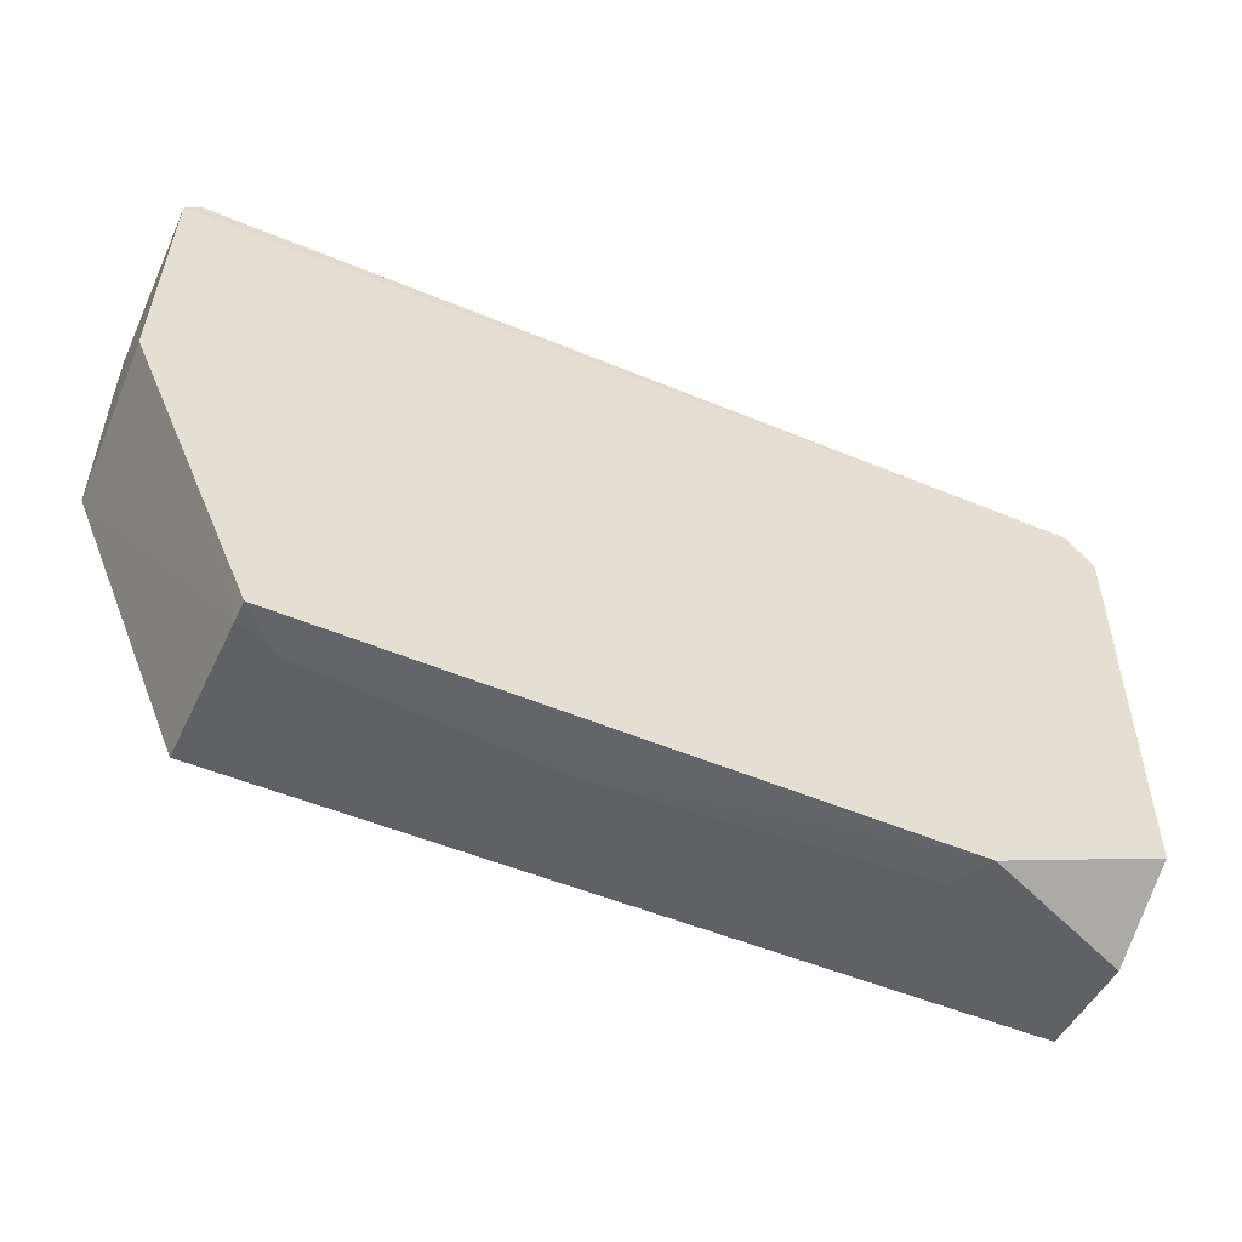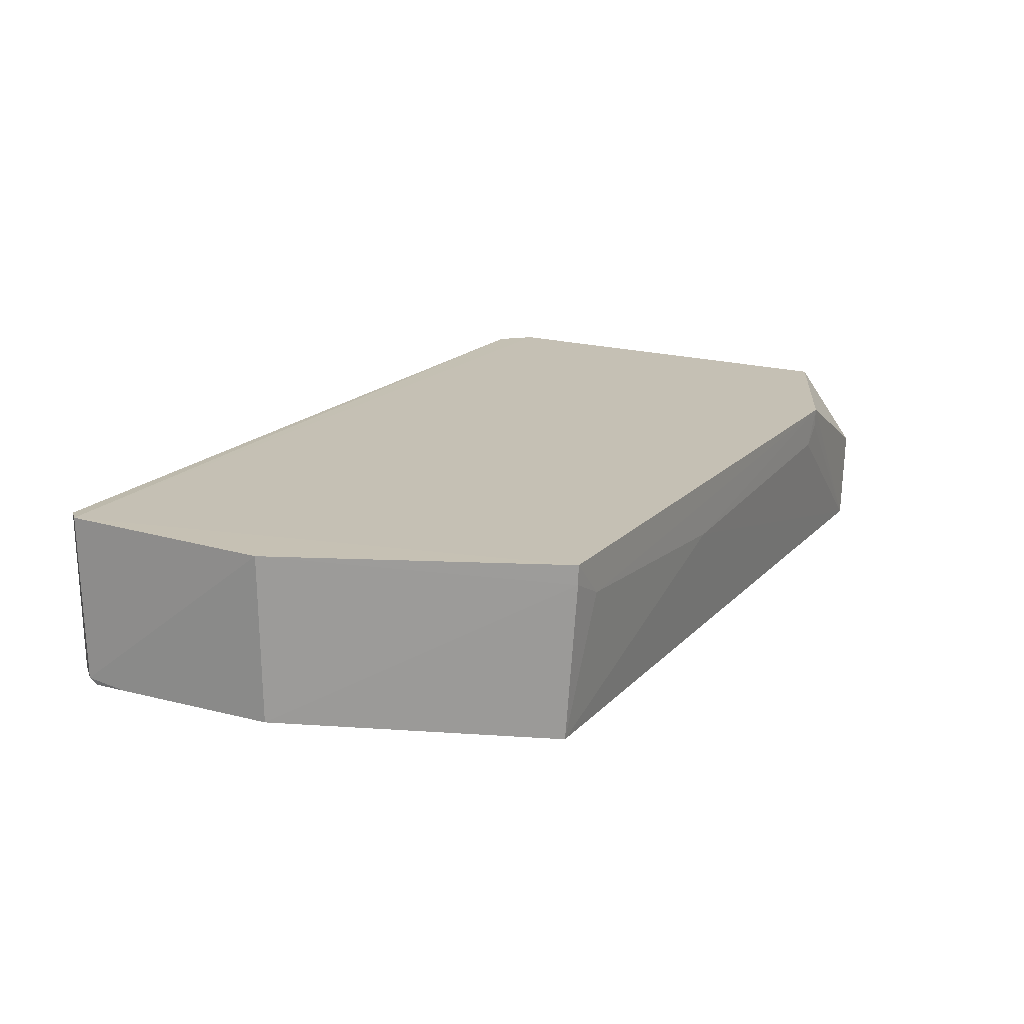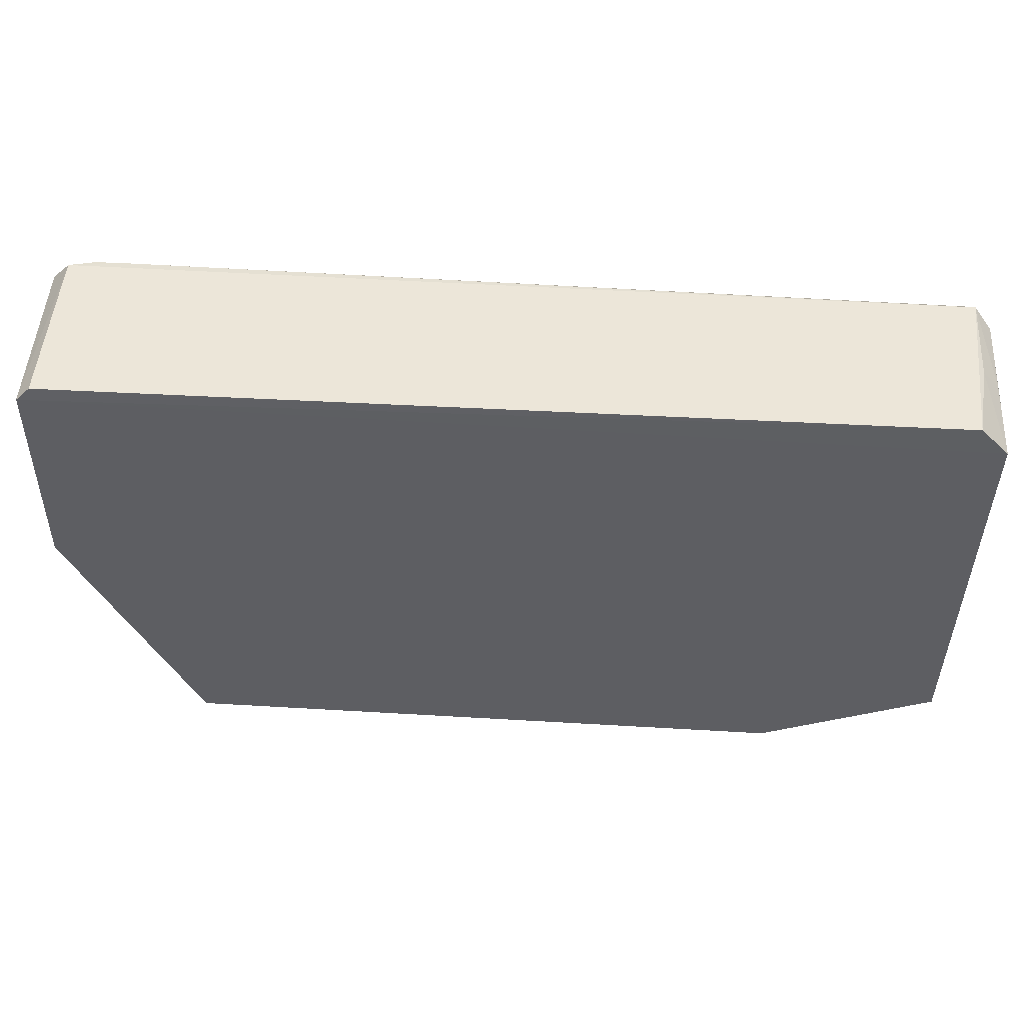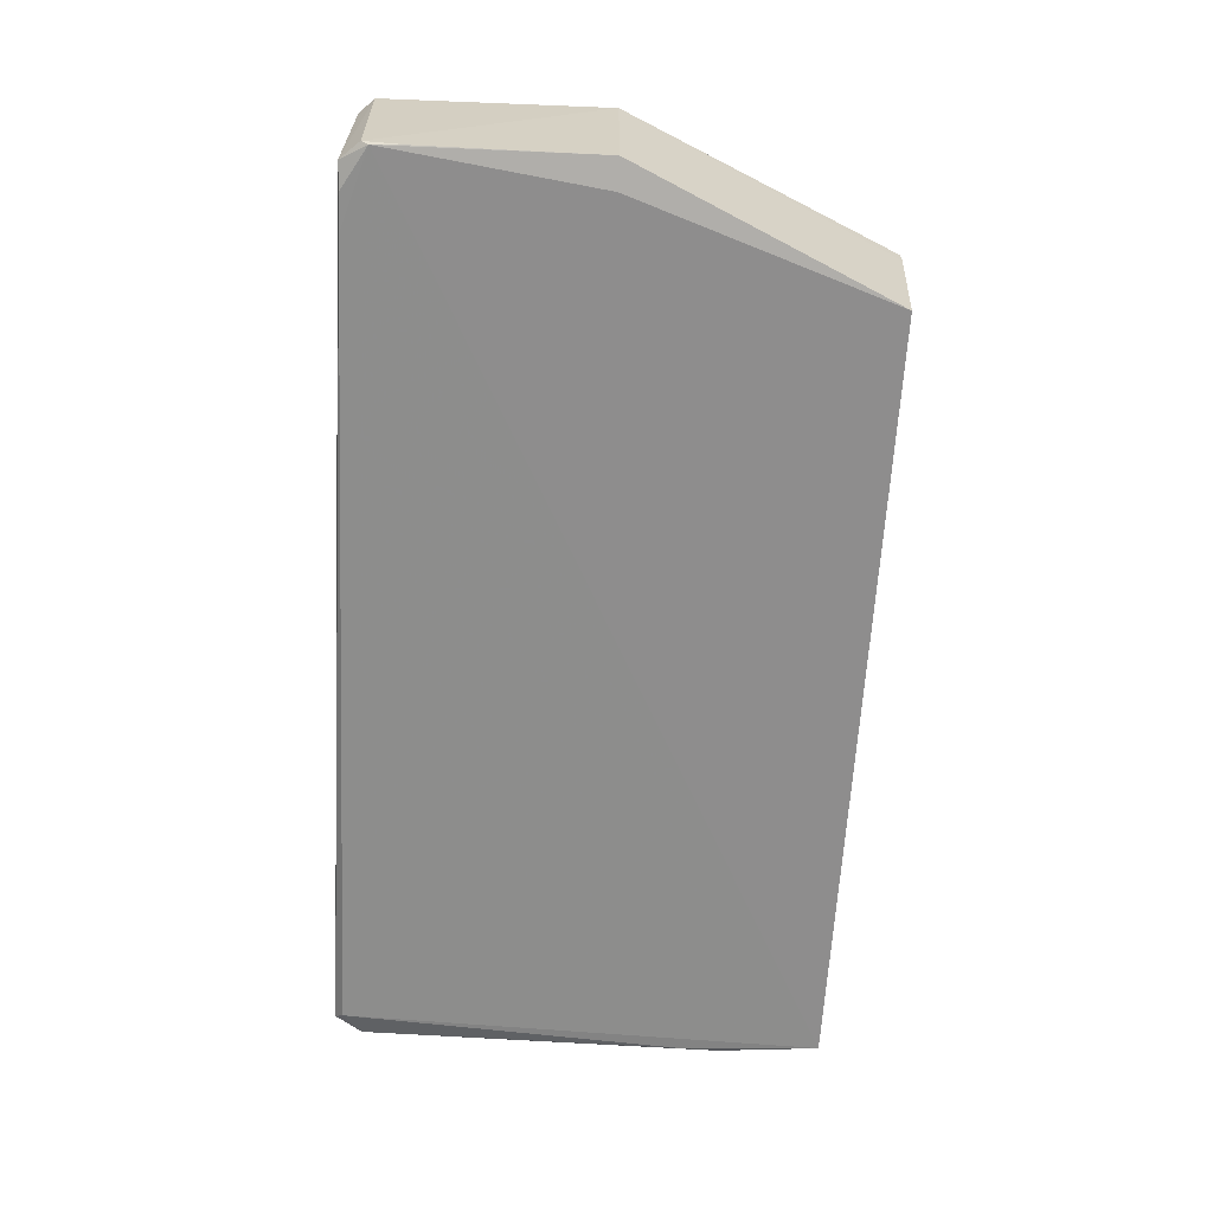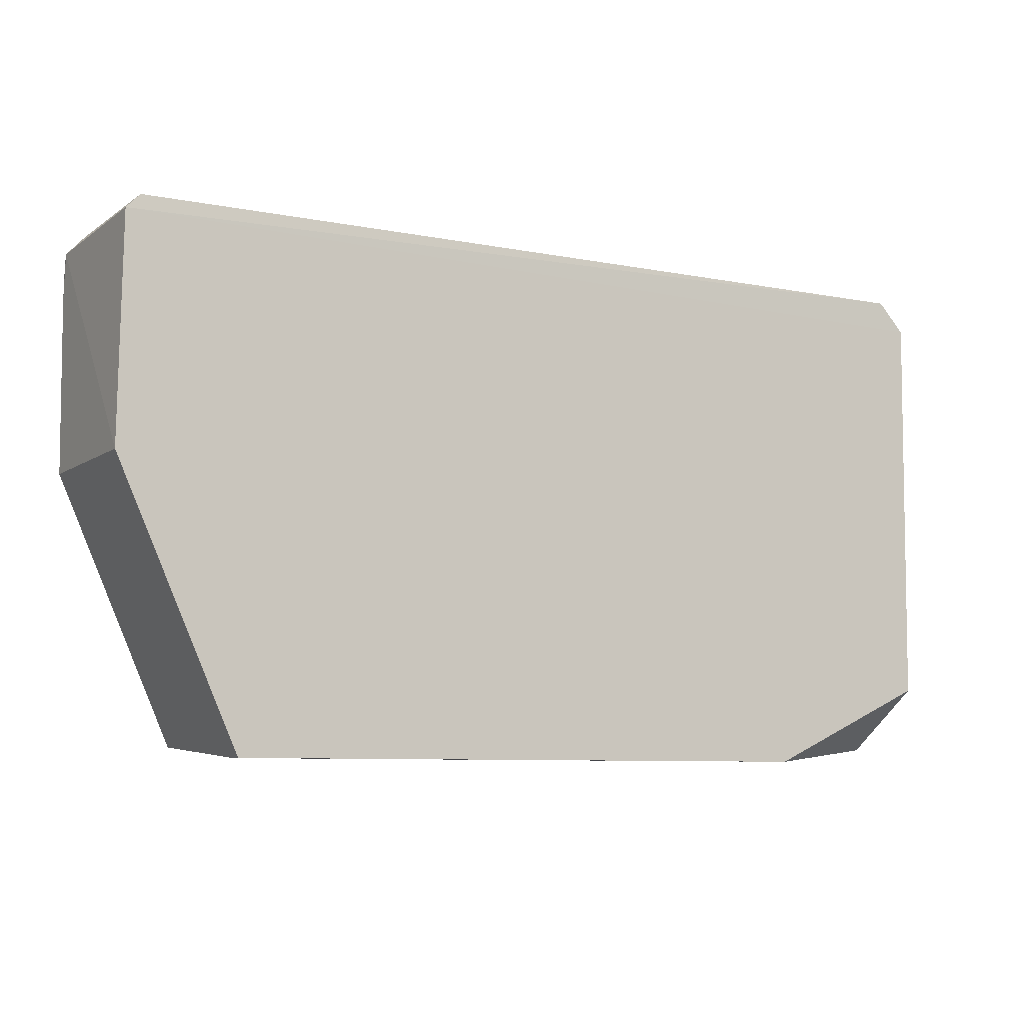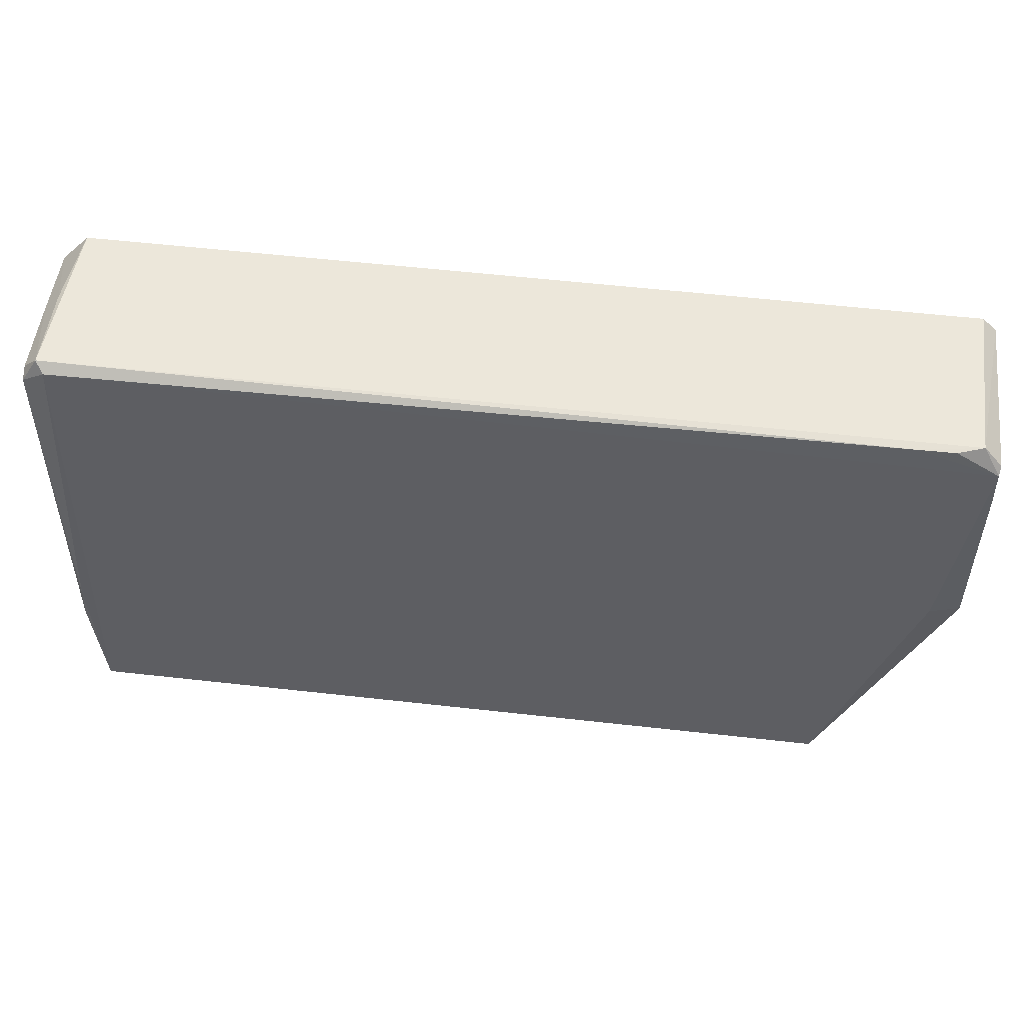
<metadata>
{"format":"obj","ext":"obj","renderer":"f3d","projection":"perspective","resolution":1024,"background":"white","views":[{"elev":-51.9,"azim":-24.5,"up":"+Y"},{"elev":18.3,"azim":-60.9,"up":"+Z"},{"elev":50.7,"azim":3.7,"up":"+Y"},{"elev":-64.7,"azim":-93.2,"up":"+Z"},{"elev":-7.8,"azim":-30.4,"up":"+Y"},{"elev":50.8,"azim":-173.1,"up":"+Y"}]}
</metadata>
<code>
v 0.03996 0.02346 0.01694
v 0.04224 -0.01665 0.01695
v 0.04187 -0.009613 0.0009345
v -0.0418 0.02044 0.0008532
v -0.04219 0.001115 0.01696
v 0.03996 0.02219 0.001063
v 0.04256 0.02069 0.01696
v -0.04054 0.02288 0.01687
v -0.03094 -0.0228 0.0007684
v 0.04103 -0.02243 0.000782
v 0.04229 -0.01312 0.001404
v 0.04071 0.02295 0.001913
v 0.0262 -0.02392 0.01699
v -0.04185 0.02152 0.01698
v -0.04189 0.001119 0.00142
v -0.03918 0.001095 0.0007956
v 0.04223 -0.01665 0.01337
v 0.04079 0.0229 0.009799
v -0.04027 0.02289 0.001689
v 0.04226 0.02044 0.001776
v -0.03089 -0.0239 0.01698
v 0.04131 -0.02258 0.009767
v -0.004077 -0.02385 0.01168
v -0.04191 0.02111 0.001438
v 0.0423 0.02126 0.00982
v -0.03452 0.02272 0.0009541
v -0.03089 -0.02386 0.0152
v 0.02444 -0.02385 0.01344
v -0.0419 0.01717 0.0009871
v 0.04222 0.0212 0.002738
v -0.03797 0.02272 0.0009784
v -0.02735 -0.02387 0.01341
v 0.0262 -0.02386 0.01521
f 10 6 3
f 10 4 6
f 11 7 2
f 11 10 3
f 13 2 7
f 14 7 1
f 14 1 8
f 14 13 7
f 16 10 9
f 16 4 10
f 16 15 4
f 16 9 15
f 17 11 2
f 17 10 11
f 18 12 1
f 18 1 7
f 19 8 1
f 19 1 12
f 19 14 8
f 20 7 11
f 20 11 3
f 20 3 6
f 20 6 12
f 21 14 5
f 21 13 14
f 22 13 10
f 22 2 13
f 22 17 2
f 22 10 17
f 23 9 10
f 24 5 14
f 24 19 4
f 24 14 19
f 25 18 7
f 25 12 18
f 26 19 12
f 26 12 6
f 26 6 4
f 27 15 9
f 27 21 5
f 27 5 15
f 28 23 10
f 28 13 23
f 29 24 4
f 29 4 15
f 29 15 5
f 29 5 24
f 30 20 12
f 30 12 25
f 30 25 7
f 30 7 20
f 31 26 4
f 31 4 19
f 31 19 26
f 32 21 27
f 32 23 13
f 32 13 21
f 32 27 9
f 32 9 23
f 33 28 10
f 33 10 13
f 33 13 28

</code>
